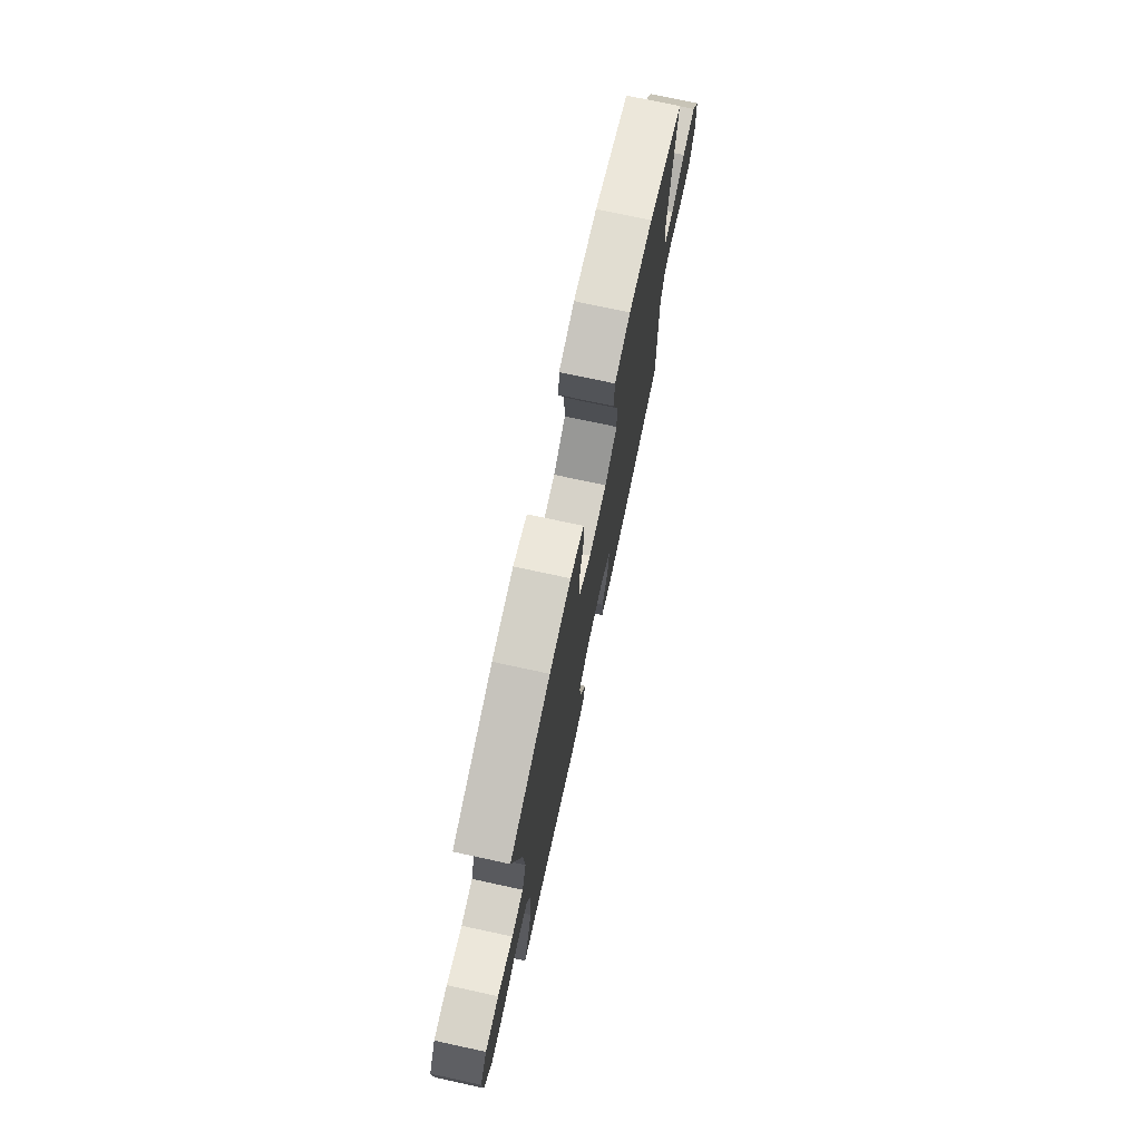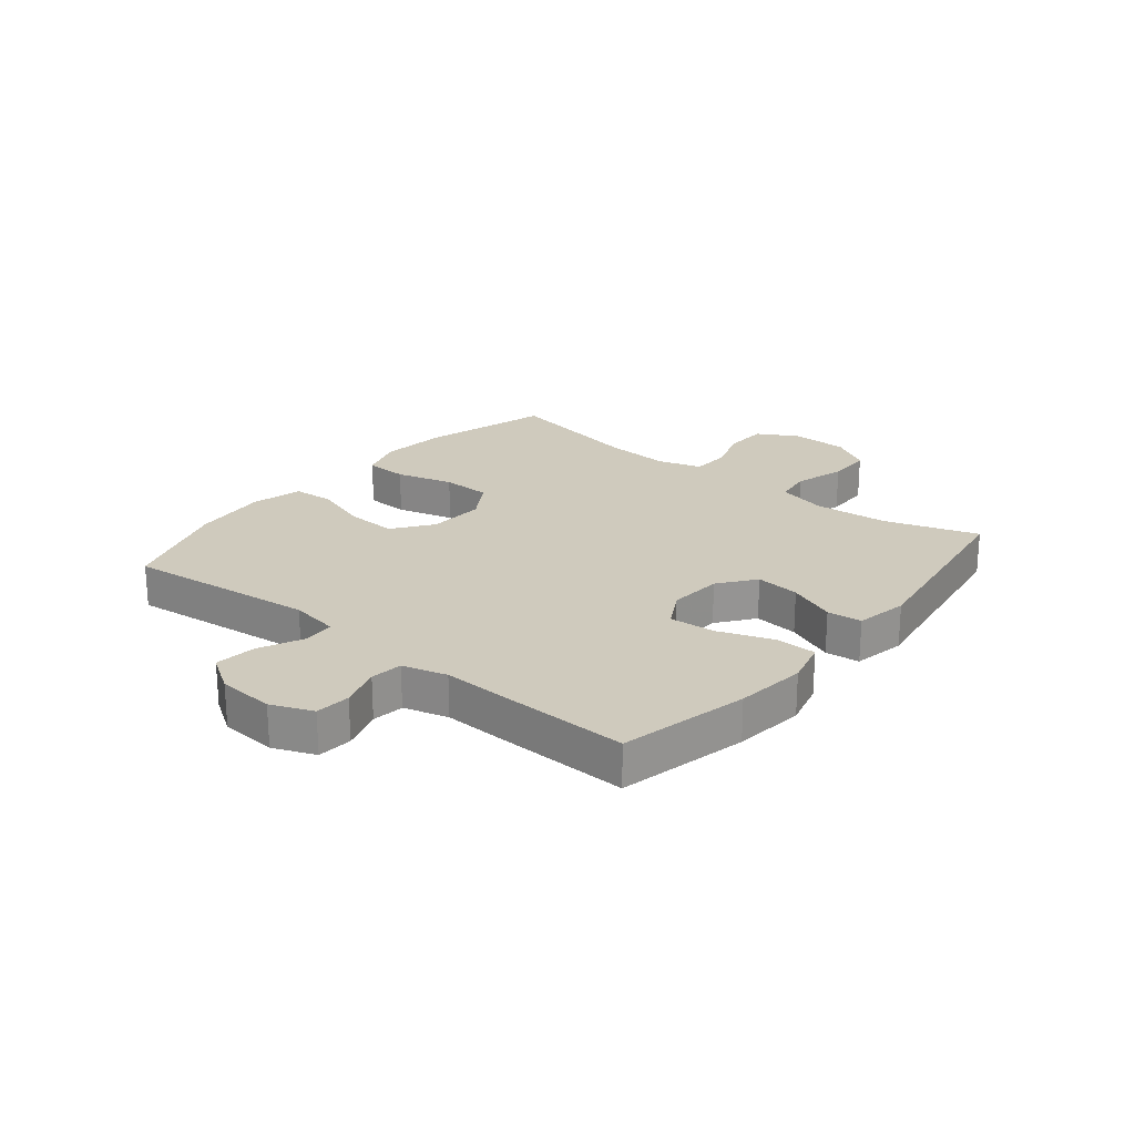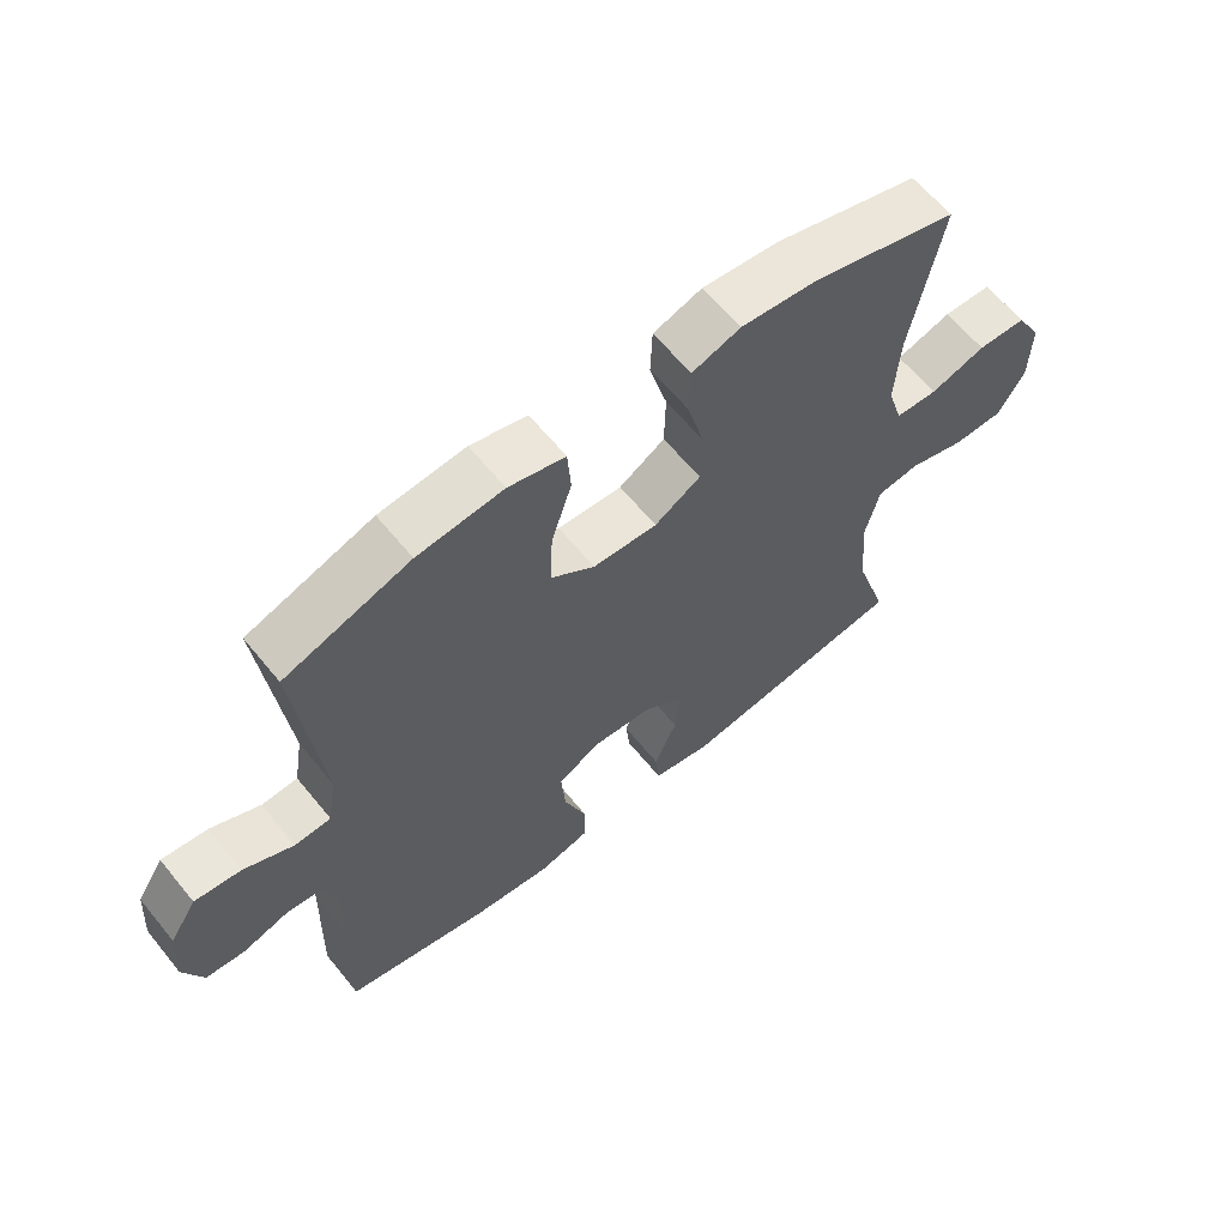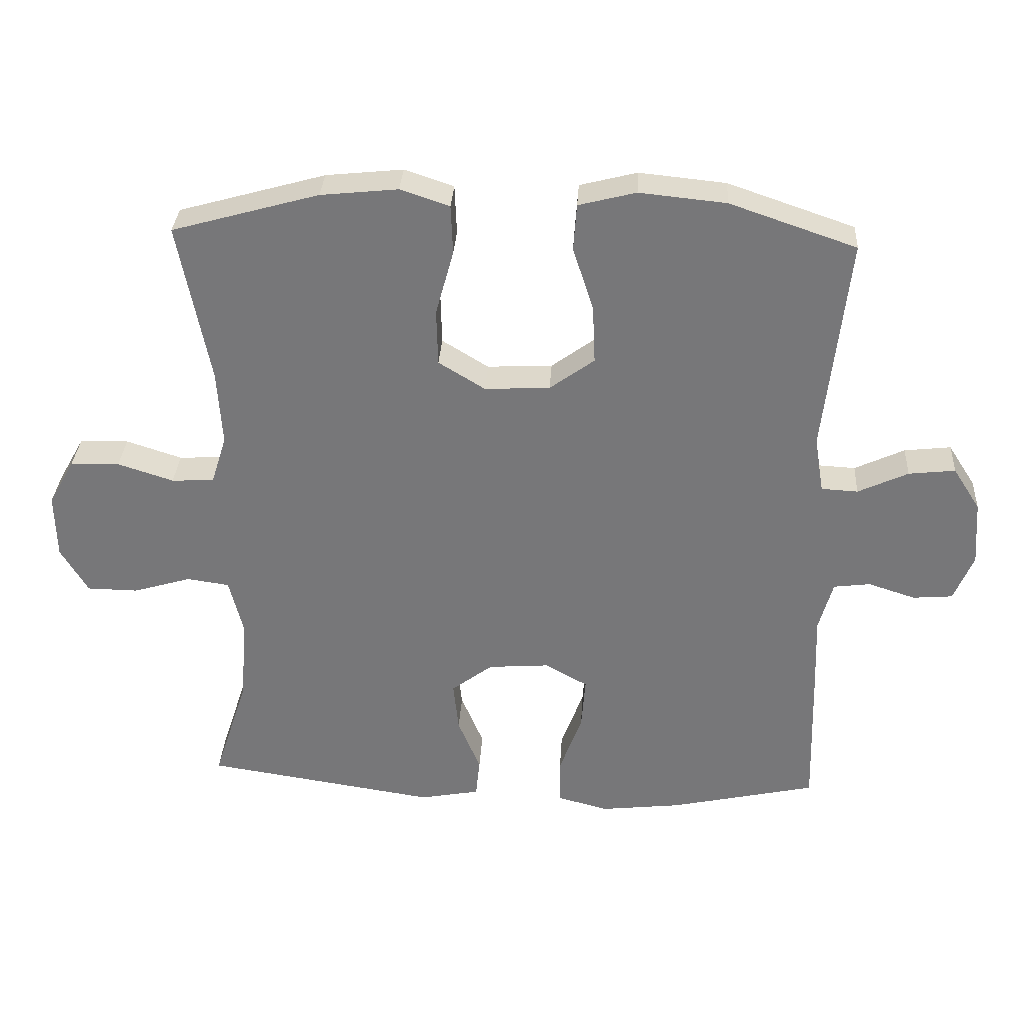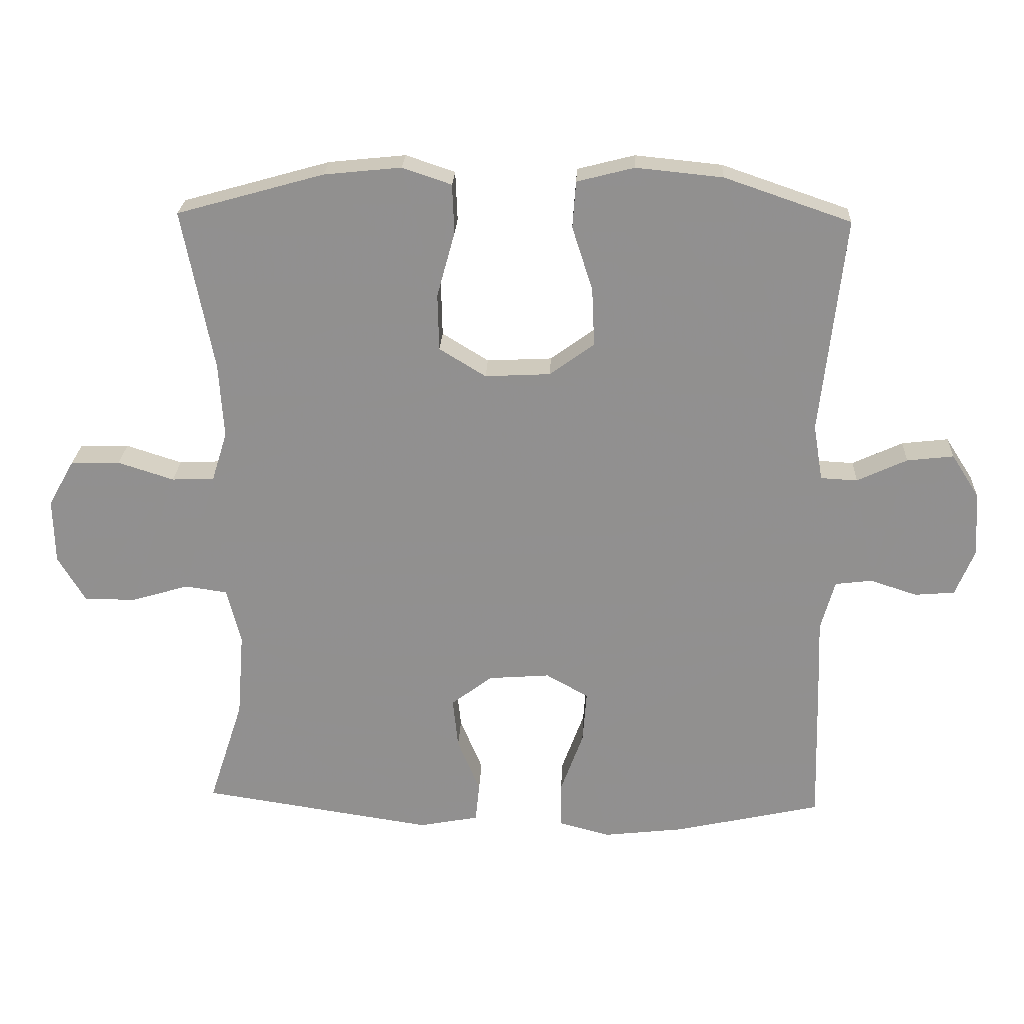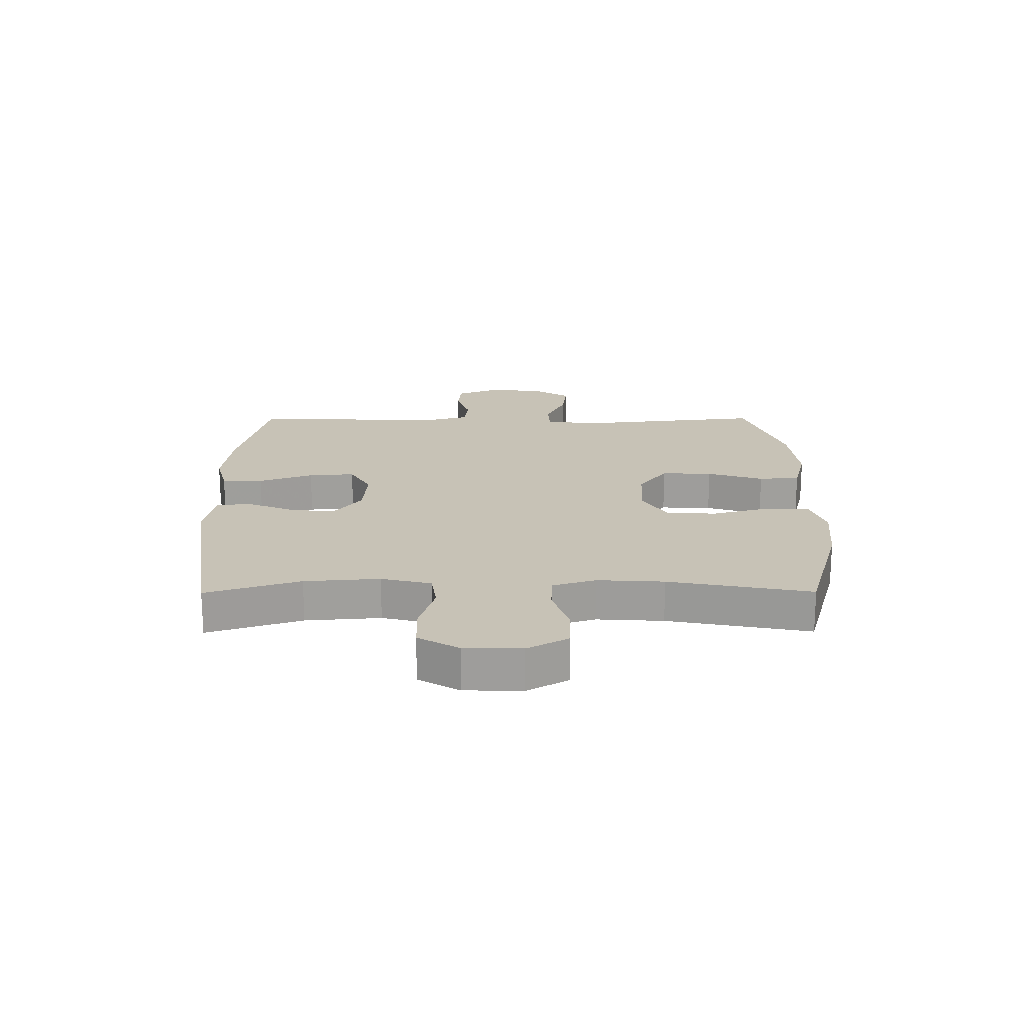
<metadata>
{"format":"obj","ext":"obj","renderer":"f3d","projection":"perspective","resolution":1024,"background":"white","views":[{"elev":74.7,"azim":-77.8,"up":"+Z"},{"elev":22.8,"azim":129.2,"up":"+Y"},{"elev":62.3,"azim":140.9,"up":"+Z"},{"elev":32.4,"azim":3.4,"up":"+Z"},{"elev":23.9,"azim":2.6,"up":"+Z"},{"elev":19.2,"azim":-90.3,"up":"+Y"}]}
</metadata>
<code>
v 0.5 0.07 0.5
v 0.464 0.07 0.174
v 0.478 0.07 0.09
v 0.533 0.07 0.087
v 0.608 0.07 0.122
v 0.678 0.07 0.13
v 0.719 0.07 0.066
v 0.726 0.07 -0.031
v 0.697 0.07 -0.102
v 0.637 0.07 -0.107
v 0.566 0.07 -0.084
v 0.511 0.07 -0.091
v 0.49 0.07 -0.167
v 0.494 0.07 -0.282
v 0.5 0.07 -0.5
v 0.28 0.07 -0.549
v 0.159 0.07 -0.563
v 0.082 0.07 -0.543
v 0.081 0.07 -0.473
v 0.115 0.07 -0.38
v 0.121 0.07 -0.301
v 0.057 0.07 -0.265
v -0.035 0.07 -0.272
v -0.097 0.07 -0.319
v -0.089 0.07 -0.395
v -0.055 0.07 -0.477
v -0.061 0.07 -0.536
v -0.151 0.07 -0.553
v -0.5 0.07 -0.5
v -0.448 0.07 -0.34
v -0.438 0.07 -0.212
v -0.459 0.07 -0.127
v -0.523 0.07 -0.118
v -0.61 0.07 -0.144
v -0.687 0.07 -0.143
v -0.728 0.07 -0.074
v -0.73 0.07 0.024
v -0.691 0.07 0.093
v -0.617 0.07 0.095
v -0.533 0.07 0.068
v -0.469 0.07 0.071
v -0.446 0.07 0.145
v -0.453 0.07 0.258
v -0.5 0.07 0.5
v -0.279 0.07 0.562
v -0.163 0.07 0.574
v -0.089 0.07 0.549
v -0.086 0.07 0.475
v -0.113 0.07 0.377
v -0.111 0.07 0.292
v -0.041 0.07 0.249
v 0.057 0.07 0.254
v 0.124 0.07 0.303
v 0.12 0.07 0.39
v 0.089 0.07 0.486
v 0.094 0.07 0.556
v 0.18 0.07 0.578
v 0.31 0.07 0.565
v 0.5 0 0.5
v 0.464 0 0.174
v 0.478 0 0.09
v 0.533 0 0.087
v 0.608 0 0.122
v 0.678 0 0.13
v 0.719 0 0.066
v 0.726 0 -0.031
v 0.697 0 -0.102
v 0.637 0 -0.107
v 0.566 0 -0.084
v 0.511 0 -0.091
v 0.49 0 -0.167
v 0.494 0 -0.282
v 0.5 0 -0.5
v 0.28 0 -0.549
v 0.159 0 -0.563
v 0.082 0 -0.543
v 0.081 0 -0.473
v 0.115 0 -0.38
v 0.121 0 -0.301
v 0.057 0 -0.265
v -0.035 0 -0.272
v -0.097 0 -0.319
v -0.089 0 -0.395
v -0.055 0 -0.477
v -0.061 0 -0.536
v -0.151 0 -0.553
v -0.5 0 -0.5
v -0.448 0 -0.34
v -0.438 0 -0.212
v -0.459 0 -0.127
v -0.523 0 -0.118
v -0.61 0 -0.144
v -0.687 0 -0.143
v -0.728 0 -0.074
v -0.73 0 0.024
v -0.691 0 0.093
v -0.617 0 0.095
v -0.533 0 0.068
v -0.469 0 0.071
v -0.446 0 0.145
v -0.453 0 0.258
v -0.5 0 0.5
v -0.279 0 0.562
v -0.163 0 0.574
v -0.089 0 0.549
v -0.086 0 0.475
v -0.113 0 0.377
v -0.111 0 0.292
v -0.041 0 0.249
v 0.057 0 0.254
v 0.124 0 0.303
v 0.12 0 0.39
v 0.089 0 0.486
v 0.094 0 0.556
v 0.18 0 0.578
v 0.31 0 0.565
f 58 1 2
f 57 58 2
f 56 57 2
f 55 56 2
f 54 55 2
f 53 54 2 3
f 52 53 3
f 51 52 3
f 47 48 49
f 46 47 49
f 45 46 49
f 44 45 49
f 43 44 49
f 42 43 49 50
f 41 42 50 51
f 38 39 40
f 37 38 40
f 36 37 40
f 35 36 40
f 34 35 40
f 33 34 40
f 32 33 40 41
f 41 51 3
f 32 41 3
f 31 32 3
f 28 29 30
f 27 28 30
f 26 27 30
f 25 26 30
f 24 25 30 31
f 18 19 20
f 17 18 20
f 16 17 20
f 15 16 20
f 14 15 20
f 13 14 20
f 12 13 20 21
f 9 10 11
f 8 9 11
f 7 8 11
f 6 7 11
f 5 6 11
f 4 5 11
f 4 11 12
f 12 21 22
f 4 12 22
f 3 4 22
f 23 24 31
f 3 22 23 31
f 60 59 116
f 60 116 115
f 60 115 114
f 60 114 113
f 60 113 112
f 61 60 112 111
f 61 111 110
f 61 110 109
f 107 106 105
f 107 105 104
f 107 104 103
f 107 103 102
f 107 102 101
f 108 107 101 100
f 109 108 100 99
f 98 97 96
f 98 96 95
f 98 95 94
f 98 94 93
f 98 93 92
f 98 92 91
f 99 98 91 90
f 61 109 99
f 61 99 90
f 61 90 89
f 88 87 86
f 88 86 85
f 88 85 84
f 88 84 83
f 89 88 83 82
f 78 77 76
f 78 76 75
f 78 75 74
f 78 74 73
f 78 73 72
f 78 72 71
f 79 78 71 70
f 69 68 67
f 69 67 66
f 69 66 65
f 69 65 64
f 69 64 63
f 69 63 62
f 70 69 62
f 80 79 70
f 80 70 62
f 80 62 61
f 89 82 81
f 89 81 80 61
f 1 59 60 2
f 2 60 61 3
f 3 61 62 4
f 4 62 63 5
f 5 63 64 6
f 6 64 65 7
f 7 65 66 8
f 8 66 67 9
f 9 67 68 10
f 10 68 69 11
f 11 69 70 12
f 12 70 71 13
f 13 71 72 14
f 14 72 73 15
f 15 73 74 16
f 16 74 75 17
f 17 75 76 18
f 18 76 77 19
f 19 77 78 20
f 20 78 79 21
f 21 79 80 22
f 22 80 81 23
f 23 81 82 24
f 24 82 83 25
f 25 83 84 26
f 26 84 85 27
f 27 85 86 28
f 28 86 87 29
f 29 87 88 30
f 30 88 89 31
f 31 89 90 32
f 32 90 91 33
f 33 91 92 34
f 34 92 93 35
f 35 93 94 36
f 36 94 95 37
f 37 95 96 38
f 38 96 97 39
f 39 97 98 40
f 40 98 99 41
f 41 99 100 42
f 42 100 101 43
f 43 101 102 44
f 44 102 103 45
f 45 103 104 46
f 46 104 105 47
f 47 105 106 48
f 48 106 107 49
f 49 107 108 50
f 50 108 109 51
f 51 109 110 52
f 52 110 111 53
f 53 111 112 54
f 54 112 113 55
f 55 113 114 56
f 56 114 115 57
f 57 115 116 58
f 58 116 59 1

</code>
